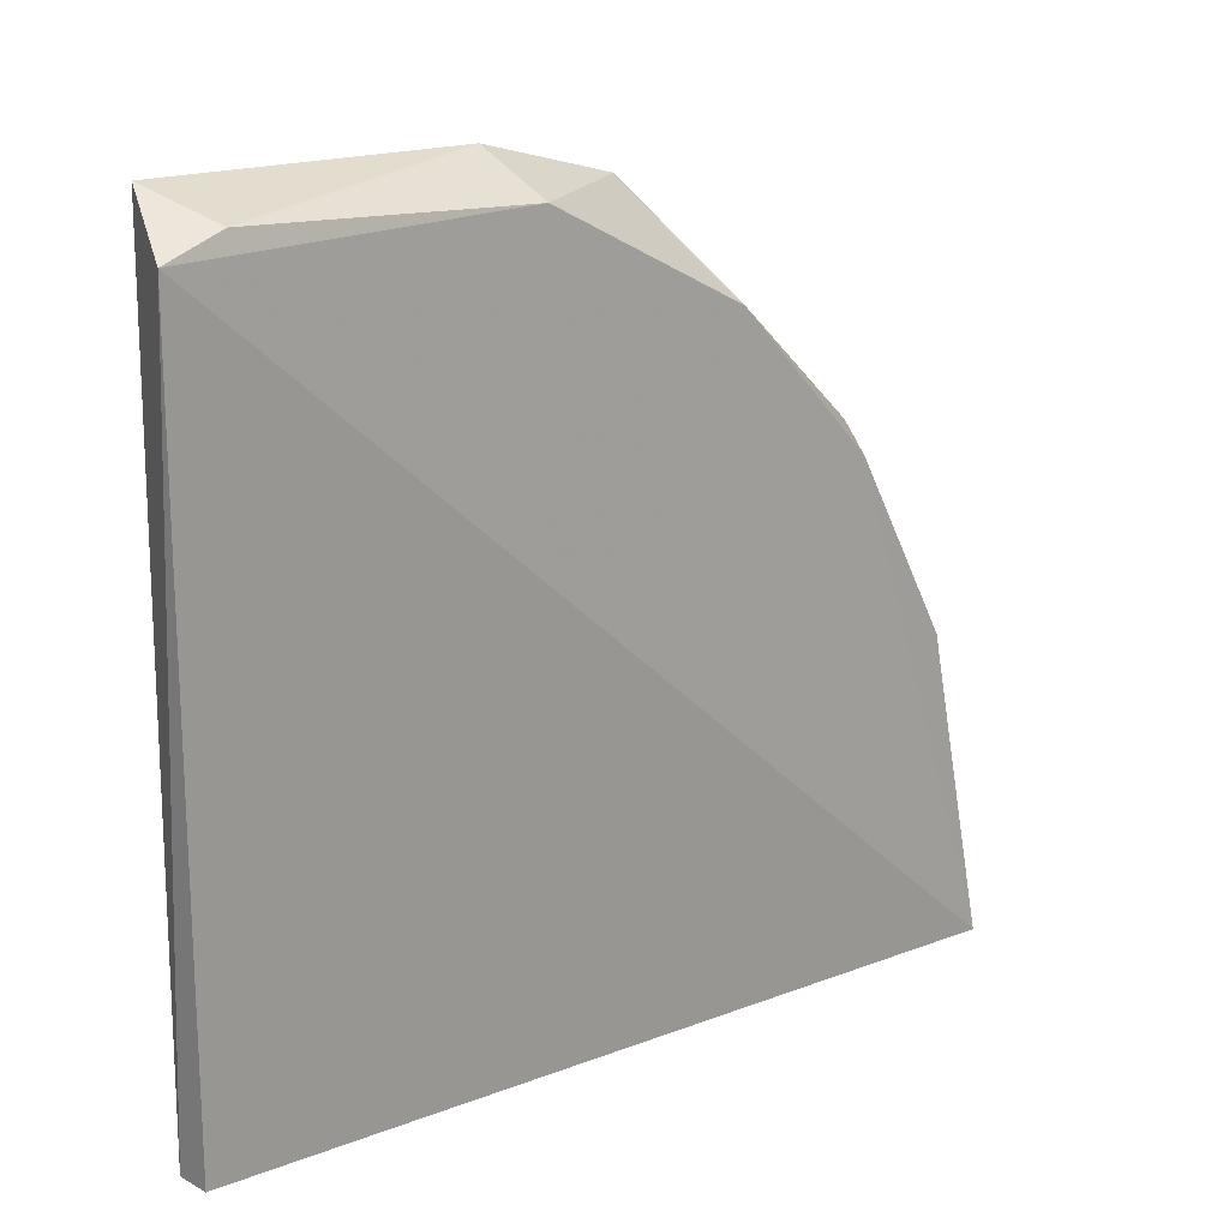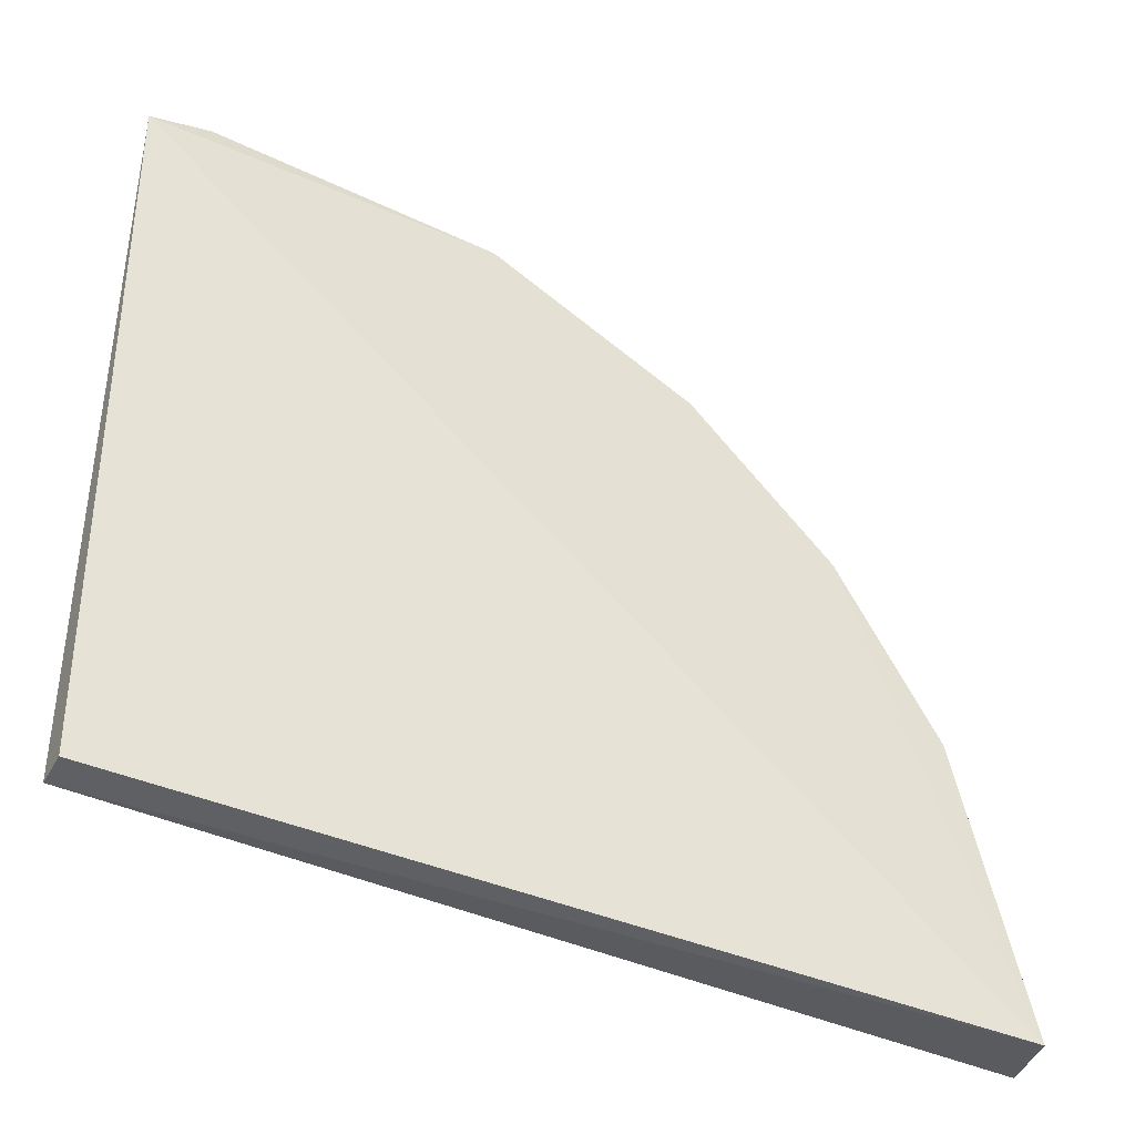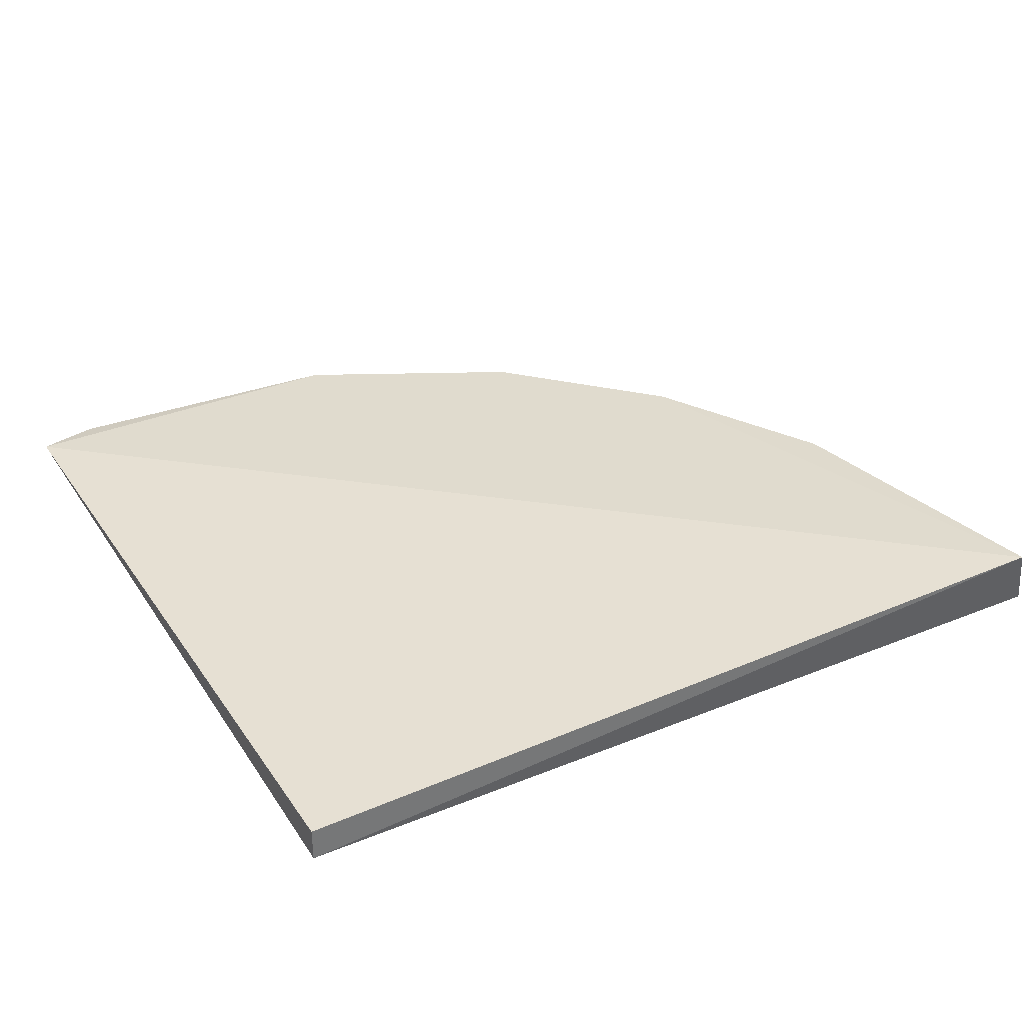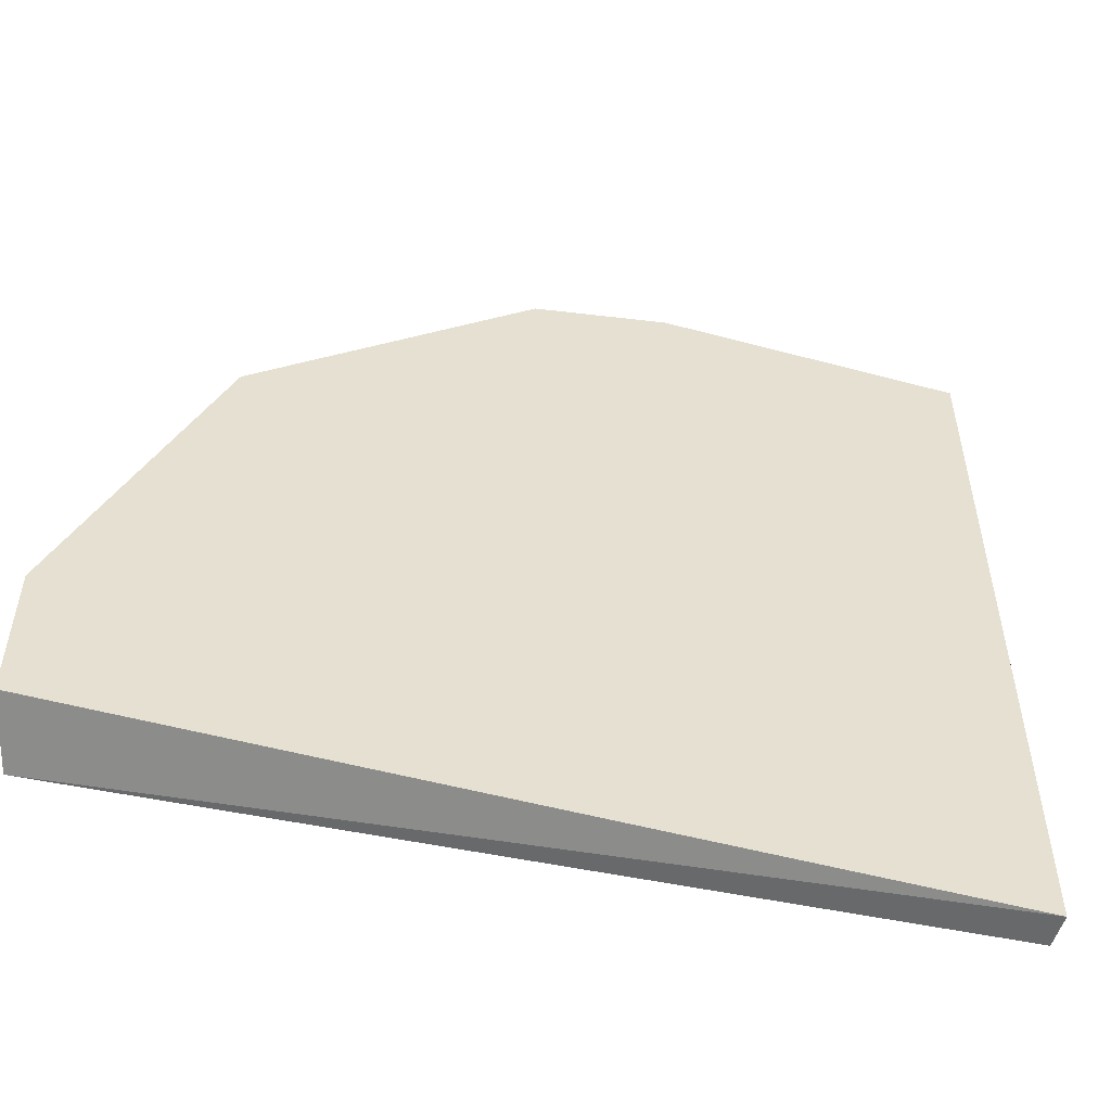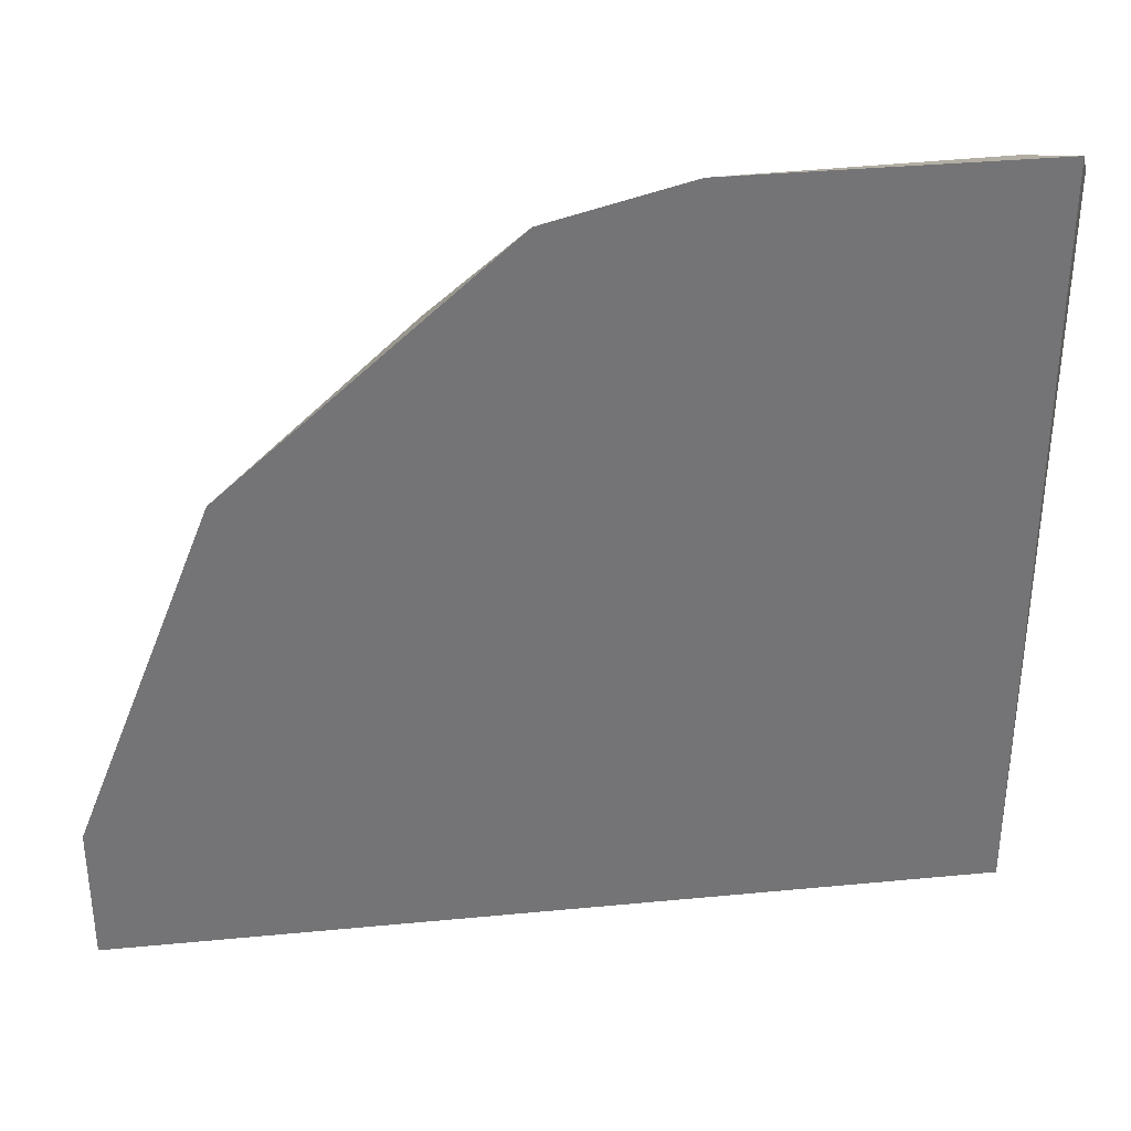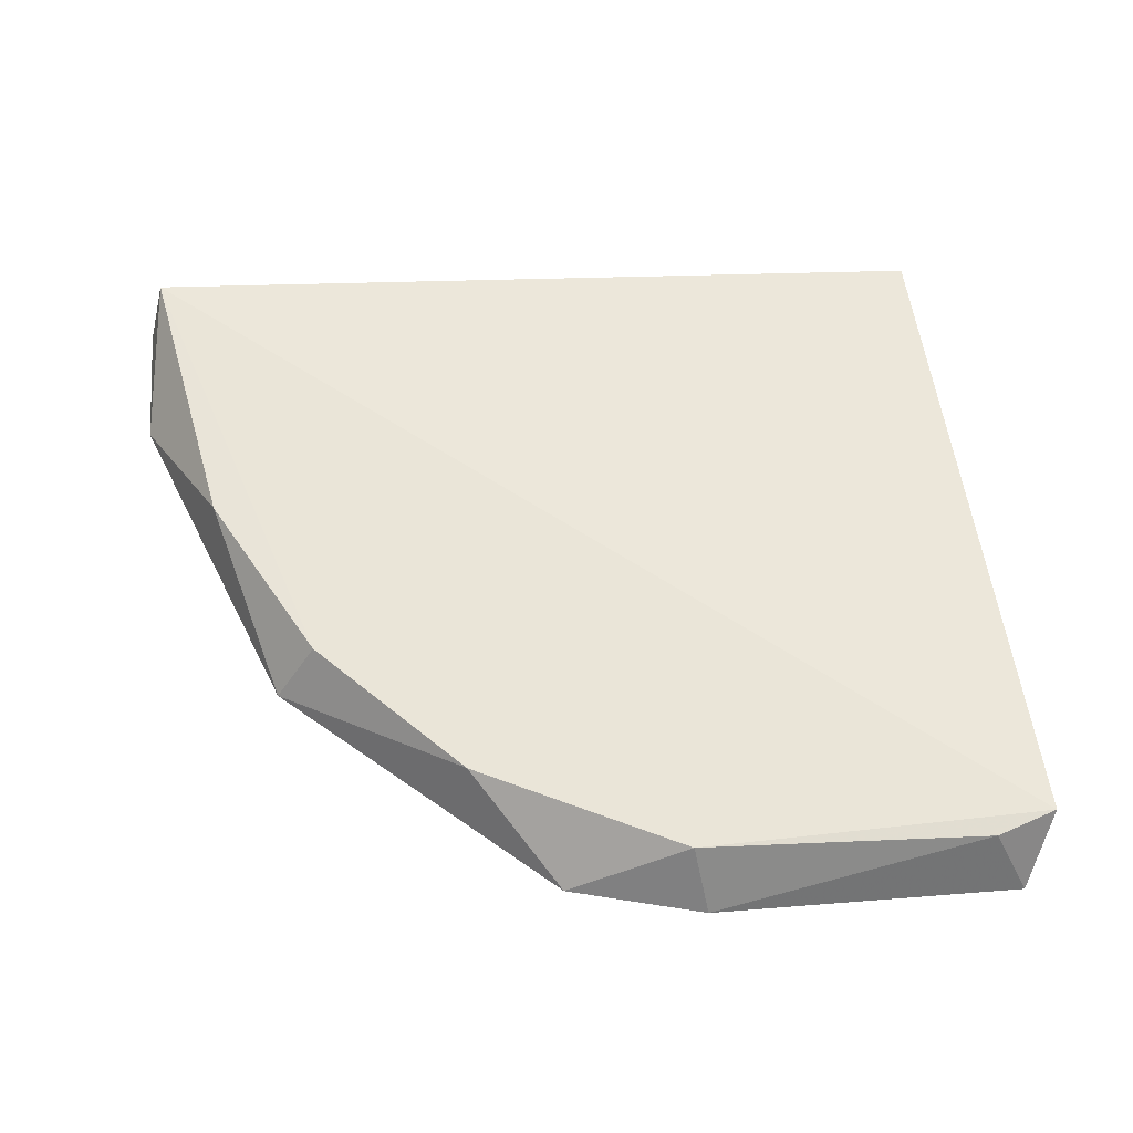
<metadata>
{"format":"obj","ext":"obj","renderer":"f3d","projection":"perspective","resolution":1024,"background":"white","views":[{"elev":16.5,"azim":137.6,"up":"+Z"},{"elev":-43.6,"azim":152.5,"up":"+Z"},{"elev":34.8,"azim":151.5,"up":"+Y"},{"elev":-52.8,"azim":-16.1,"up":"+Z"},{"elev":34.2,"azim":-7.4,"up":"+Z"},{"elev":57.3,"azim":-4.7,"up":"+Y"}]}
</metadata>
<code>
v -0.2311 -0.2849 0.1984
v -0.3287 -0.304 0.01507
v -0.3287 -0.304 0.0562
v -0.07191 -0.304 0.01507
v -0.07191 -0.304 0.2411
v -0.3229 -0.2831 0.01083
v -0.06346 -0.2828 0.2266
v -0.07191 -0.2937 0.01507
v -0.2054 -0.304 0.2308
v -0.2876 -0.304 0.1589
v -0.3049 -0.2846 0.1008
v -0.1681 -0.2845 0.2293
v -0.2749 -0.2849 0.1544
v -0.1644 -0.304 0.2411
v -0.08141 -0.2842 0.2327
f 14 5 15
f 3 2 4
f 3 4 5
f 2 3 6
f 4 2 6
f 5 4 7
f 6 1 7
f 4 6 8
f 7 4 8
f 6 7 8
f 3 5 9
f 9 1 10
f 3 9 10
f 6 3 11
f 3 10 11
f 7 1 12
f 1 9 12
f 1 6 13
f 10 1 13
f 6 11 13
f 11 10 13
f 9 5 14
f 12 9 14
f 12 14 15
f 5 7 15
f 7 12 15

</code>
